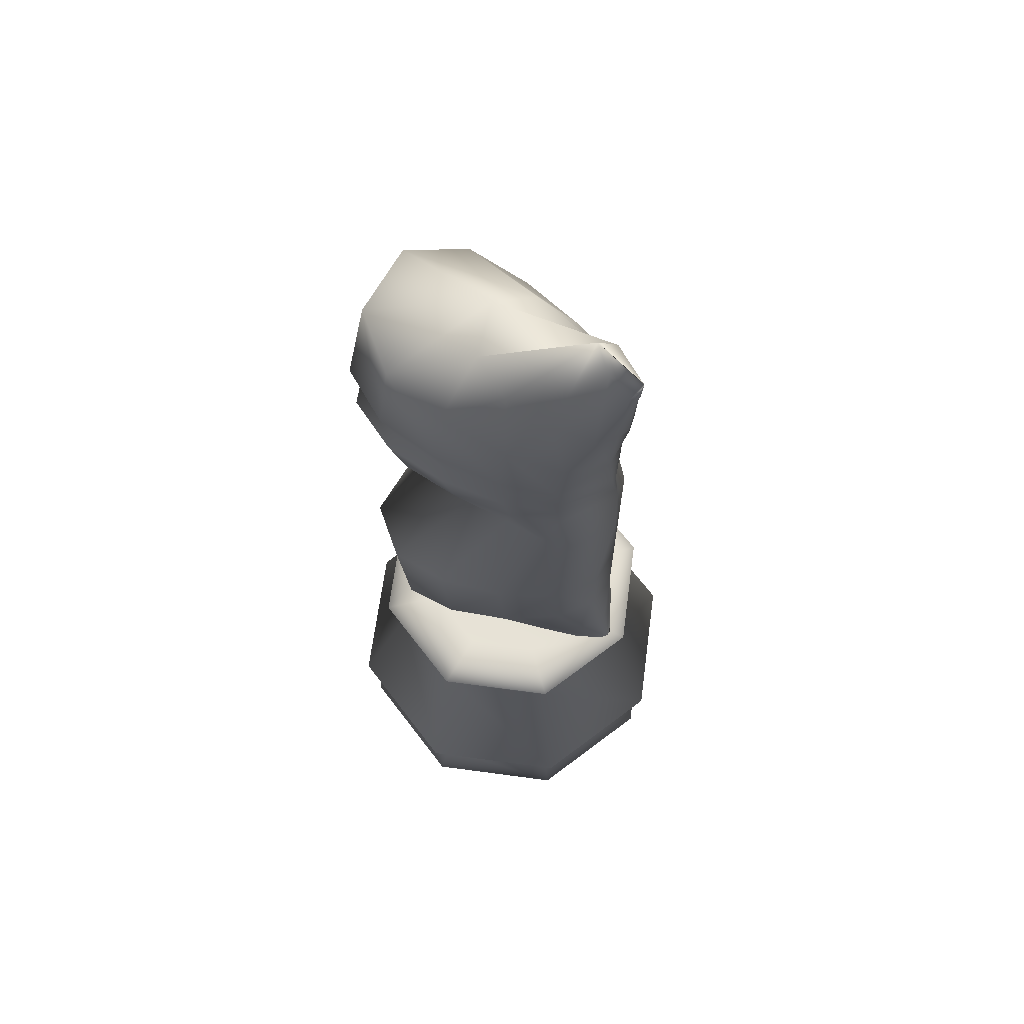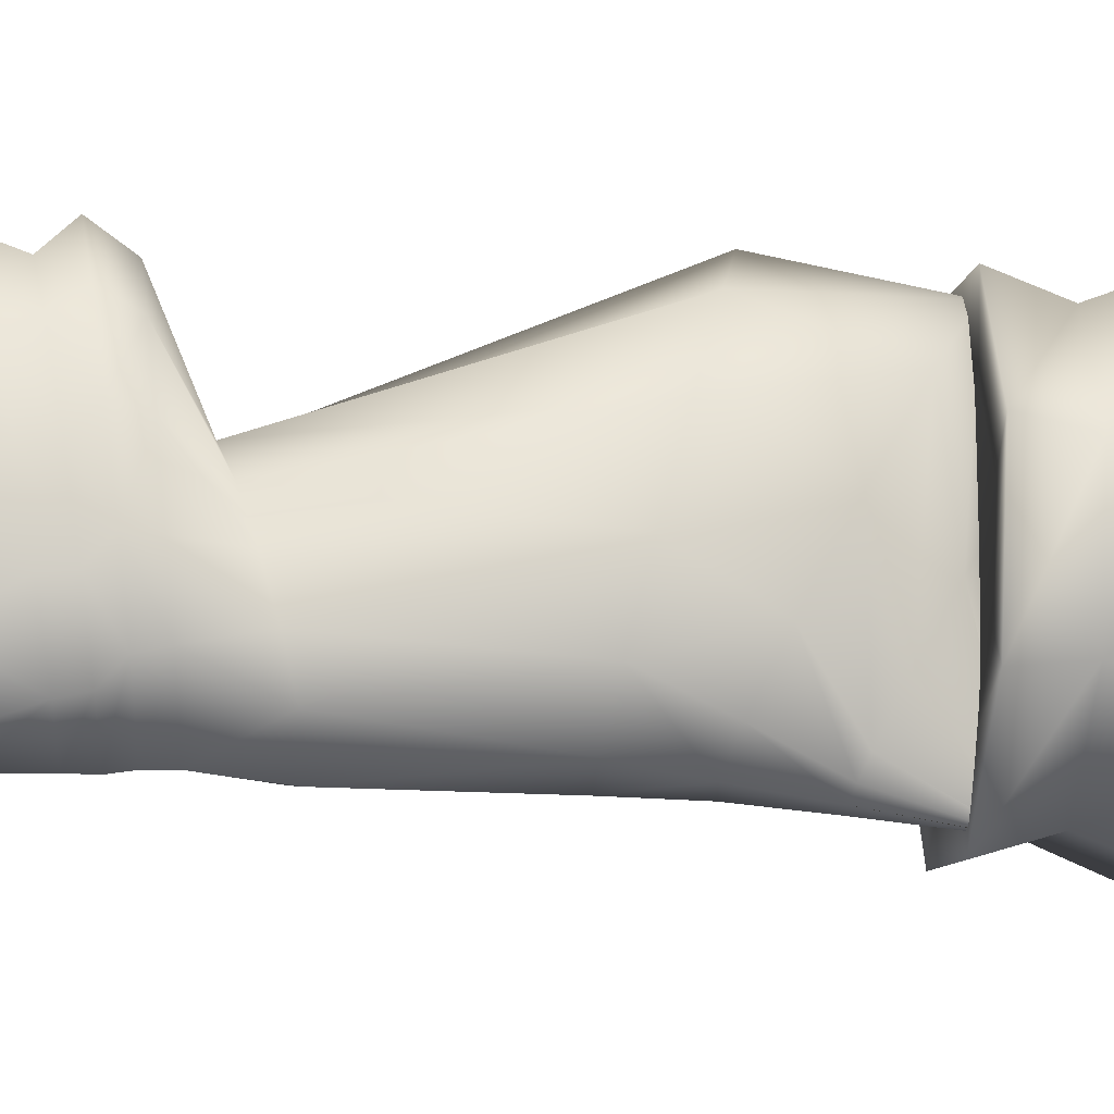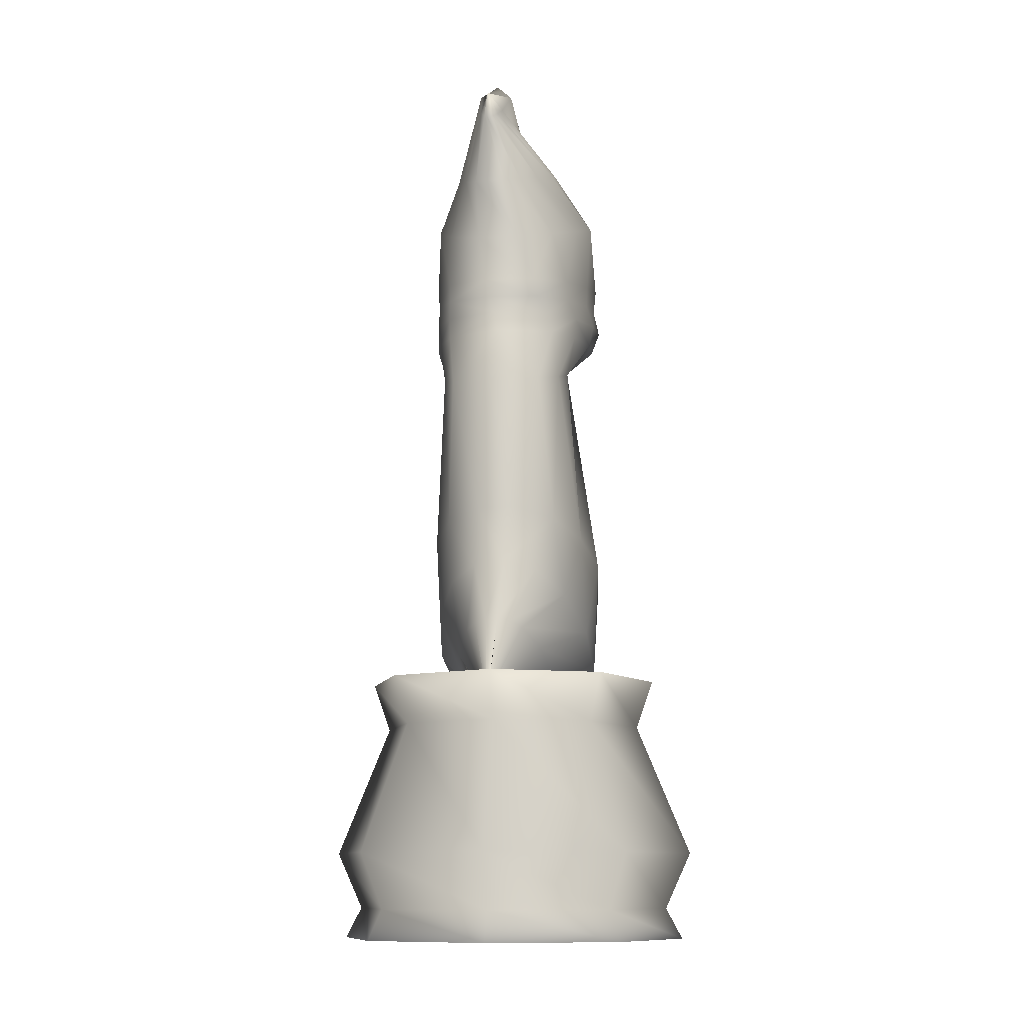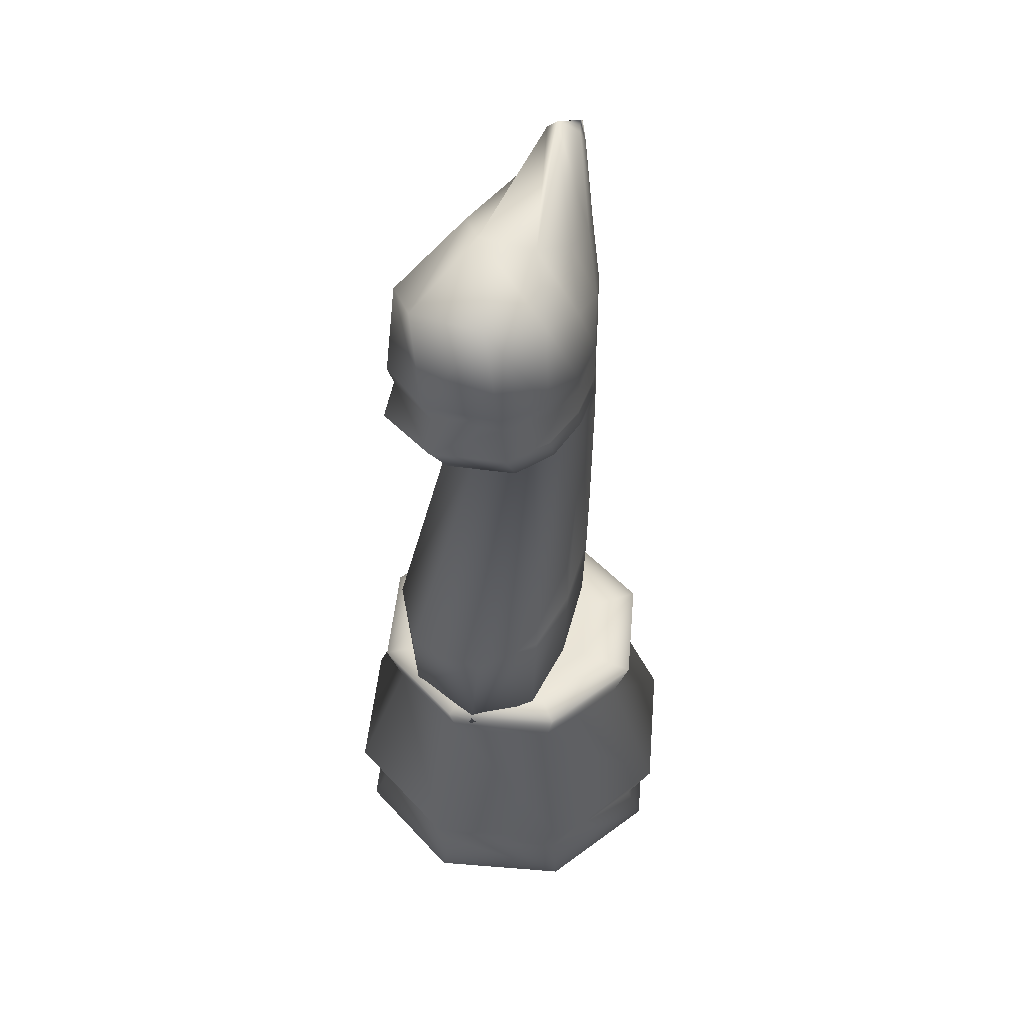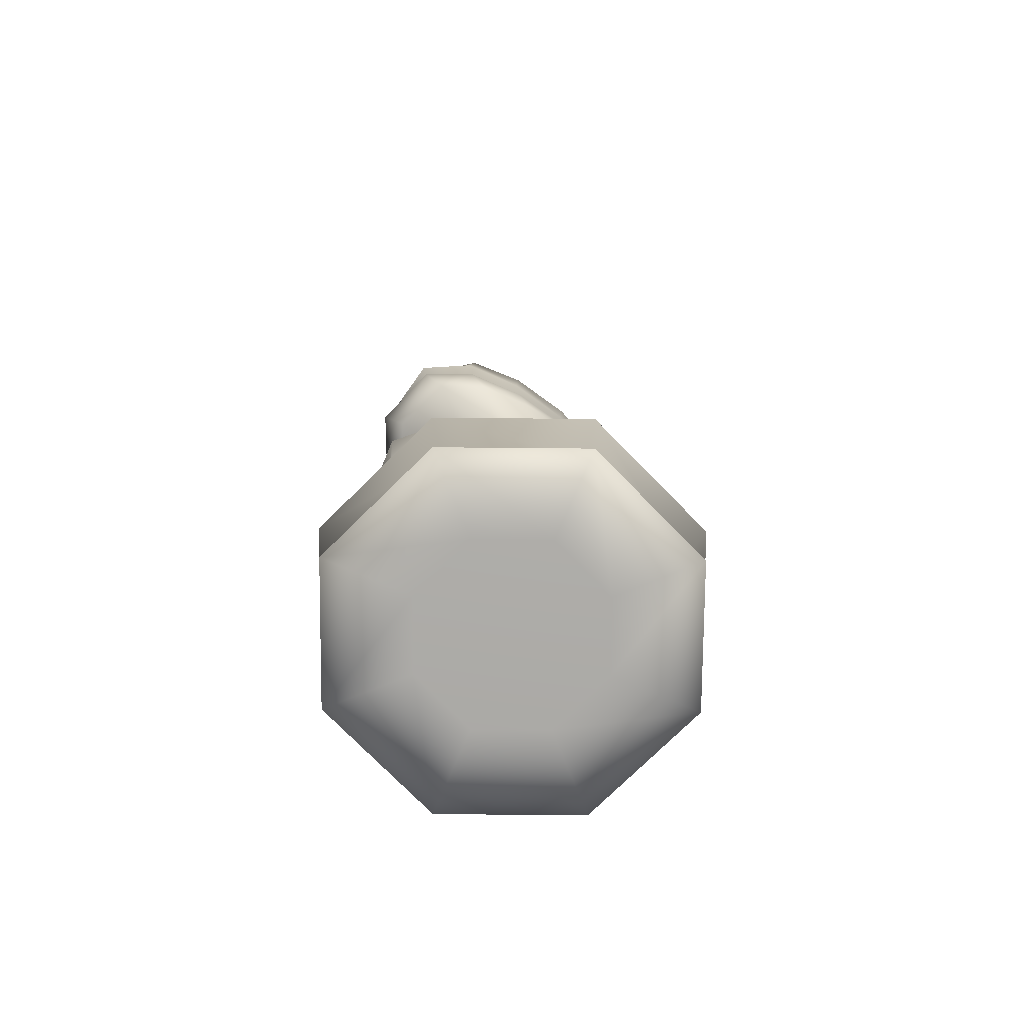
<metadata>
{"format":"obj","ext":"obj","renderer":"f3d","projection":"perspective","resolution":1024,"background":"white","views":[{"elev":65.8,"azim":120.2,"up":"+Y"},{"elev":-29.4,"azim":-94.8,"up":"+Z"},{"elev":-11.2,"azim":-171.4,"up":"+Y"},{"elev":46.8,"azim":27.7,"up":"+Y"},{"elev":-76.5,"azim":67.0,"up":"+Y"}]}
</metadata>
<code>
v 0.025 0.1183 0.2195
v 0.035 0.02833 0.2195
v 0.05166 0.05999 0.2195
v 0.06333 0.3041 0.2195
v 0.08082 0.2541 0.2195
v 0.08198 0.1183 0.08198
v 0.08198 0.1183 0.3571
v 0.08905 0.02833 0.08905
v 0.08905 0.02833 0.35
v 0.1008 0.05999 0.1008
v 0.1008 0.05999 0.3382
v 0.1091 0.3041 0.1091
v 0.1091 0.3041 0.33
v 0.1215 0.2541 0.1215
v 0.1215 0.2541 0.3176
v 0.1241 0.0275 0.2195
v 0.125 0.2991 0.2195
v 0.1262 0.4423 0.2585
v 0.1275 0.7215 0.2443
v 0.1277 0.7308 0.308
v 0.129 0.7762 0.2881
v 0.1309 0.8439 0.2536
v 0.1311 0.7511 0.2838
v 0.1318 0.6972 0.2378
v 0.132 0.7625 0.2215
v 0.1327 0.4261 0.3242
v 0.1328 0.7397 0.2217
v 0.1345 0.3238 0.285
v 0.1349 0.704 0.2953
v 0.1353 0.3596 0.2167
v 0.1371 0.4597 0.1881
v 0.1386 0.8679 0.3142
v 0.1398 0.8188 0.1873
v 0.1405 0.7121 0.1804
v 0.1417 0.69 0.1788
v 0.1439 0.7883 0.3435
v 0.146 0.7608 0.3341
v 0.1471 0.729 0.1621
v 0.1472 0.7387 0.3598
v 0.1482 0.7498 0.1593
v 0.1503 0.6467 0.1785
v 0.1518 0.3935 0.1519
v 0.1521 0.0275 0.1521
v 0.1521 0.0275 0.287
v 0.1527 0.2991 0.1527
v 0.1527 0.2991 0.2864
v 0.1555 0.6348 0.1394
v 0.1555 0.6586 0.2178
v 0.1582 0.709 0.3432
v 0.1593 0.2944 0.3416
v 0.1603 0.4738 0.1316
v 0.1608 0.7984 0.1327
v 0.1612 0.6839 0.131
v 0.1647 0.7042 0.1275
v 0.1665 0.8822 0.1753
v 0.1684 0.8991 0.2208
v 0.1699 0.3076 0.1903
v 0.173 0.6686 0.2499
v 0.1737 0.6248 0.1069
v 0.176 0.72 0.113
v 0.176 0.334 0.1399
v 0.1764 0.4137 0.3765
v 0.1775 0.8645 0.1285
v 0.1776 0.4151 0.1109
v 0.1801 0.7395 0.1101
v 0.184 0.8907 0.3621
v 0.1842 0.2857 0.2326
v 0.191 0.3524 0.1047
v 0.193 0.854 0.1017
v 0.1963 0.7853 0.09897
v 0.1971 0.4818 0.09904
v 0.1999 0.9102 0.2525
v 0.2024 0.3583 0.09322
v 0.205 0.9556 0.1167
v 0.2072 0.7698 0.37
v 0.2078 0.7998 0.3856
v 0.2084 0.8493 0.09055
v 0.2092 0.4237 0.09452
v 0.2111 0.9306 0.09166
v 0.215 0.361 0.08777
v 0.2153 0.9244 0.08545
v 0.2158 0.7442 0.3906
v 0.2172 0.6784 0.09433
v 0.2178 0.6751 0.269
v 0.2181 0.922 0.08308
v 0.2195 0.1183 0.025
v 0.2195 0.02833 0.035
v 0.2195 0.05999 0.05166
v 0.2195 0.3041 0.06333
v 0.2195 0.2541 0.08082
v 0.2195 0.0275 0.1241
v 0.2195 0.2991 0.125
v 0.2195 0.025 0.2195
v 0.2195 0.2983 0.2195
v 0.2195 0.2991 0.3141
v 0.2195 0.0275 0.3149
v 0.2195 0.2541 0.3583
v 0.2195 0.3041 0.3758
v 0.2195 0.05999 0.3874
v 0.2195 0.02833 0.4041
v 0.2195 0.1183 0.4141
v 0.221 0.9204 0.0816
v 0.2211 0.6987 0.09532
v 0.222 0.975 0.1293
v 0.2223 0.6192 0.09036
v 0.2236 0.9465 0.07953
v 0.2239 0.2749 0.07821
v 0.224 0.9198 0.08098
v 0.224 0.7102 0.3681
v 0.2241 0.9463 0.07916
v 0.2241 0.2748 0.07817
v 0.2243 0.2747 0.07812
v 0.2244 0.2747 0.07809
v 0.2245 0.9461 0.07887
v 0.2246 0.2747 0.07806
v 0.2247 0.2747 0.07803
v 0.2248 0.2749 0.07812
v 0.2248 0.2748 0.07801
v 0.2249 0.9459 0.07865
v 0.2249 0.2749 0.07807
v 0.225 0.8478 0.08806
v 0.2252 0.9457 0.07849
v 0.2255 0.9456 0.07839
v 0.2258 0.9455 0.07834
v 0.226 0.9454 0.07833
v 0.2261 0.9454 0.07836
v 0.2262 0.9454 0.07857
v 0.2262 0.9453 0.07848
v 0.2269 0.9201 0.0812
v 0.2272 0.7162 0.09511
v 0.2281 0.3606 0.08837
v 0.2296 0.9214 0.08225
v 0.23 0.7361 0.09647
v 0.232 0.9236 0.08408
v 0.2341 0.9269 0.0867
v 0.2376 0.954 0.1078
v 0.2376 0.785 0.09788
v 0.2388 0.4818 0.0994
v 0.2405 0.2842 0.3624
v 0.2406 0.3572 0.09501
v 0.241 0.8495 0.09403
v 0.2423 0.4206 0.1006
v 0.2433 0.2825 0.2405
v 0.2515 0.3506 0.1077
v 0.2548 0.8544 0.1083
v 0.2555 0.903 0.2369
v 0.2601 0.4143 0.3773
v 0.2633 0.8964 0.3587
v 0.264 0.6714 0.2552
v 0.2672 0.3288 0.1505
v 0.2688 0.6263 0.1136
v 0.2696 0.8689 0.1479
v 0.2697 0.3034 0.2004
v 0.2716 0.4059 0.129
v 0.2725 0.887 0.1957
v 0.2745 0.7989 0.1298
v 0.2754 0.7231 0.1301
v 0.2754 0.6813 0.1303
v 0.276 0.4738 0.1326
v 0.2767 0.7042 0.1334
v 0.277 0.7445 0.1339
v 0.2782 0.7685 0.3506
v 0.2836 0.7989 0.3691
v 0.2836 0.6615 0.2237
v 0.2838 0.6364 0.1455
v 0.2864 0.2991 0.1527
v 0.2864 0.2991 0.2864
v 0.287 0.0275 0.1521
v 0.287 0.0275 0.287
v 0.2871 0.741 0.3641
v 0.2876 0.7055 0.3419
v 0.2889 0.6492 0.1852
v 0.295 0.3767 0.1854
v 0.2963 0.6863 0.1776
v 0.2968 0.7336 0.1796
v 0.2969 0.8227 0.1824
v 0.2976 0.3086 0.3164
v 0.2989 0.7124 0.1848
v 0.2998 0.7572 0.1874
v 0.3 0.4602 0.1895
v 0.3028 0.8783 0.3087
v 0.3055 0.7591 0.3009
v 0.3058 0.3408 0.2546
v 0.3058 0.4274 0.3251
v 0.3072 0.6996 0.2946
v 0.3079 0.8519 0.2476
v 0.308 0.6928 0.2366
v 0.3082 0.7467 0.2413
v 0.3107 0.7329 0.3118
v 0.3112 0.7878 0.3172
v 0.3117 0.7228 0.249
v 0.3118 0.4432 0.2599
v 0.3128 0.773 0.2536
v 0.3141 0.2991 0.2195
v 0.3149 0.0275 0.2195
v 0.3176 0.2541 0.1215
v 0.3176 0.2541 0.3176
v 0.33 0.3041 0.1091
v 0.33 0.3041 0.33
v 0.3382 0.05999 0.1008
v 0.3382 0.05999 0.3382
v 0.35 0.02833 0.08905
v 0.35 0.02833 0.35
v 0.3571 0.1183 0.08198
v 0.3571 0.1183 0.3571
v 0.3583 0.2541 0.2195
v 0.3758 0.3041 0.2195
v 0.3874 0.05999 0.2195
v 0.4041 0.02833 0.2195
v 0.4141 0.1183 0.2195
f 7 1 5
f 5 1 14
f 14 1 6
f 6 1 3
f 3 1 11
f 11 1 7
f 9 2 3
f 3 2 10
f 10 2 8
f 8 2 16
f 16 2 44
f 44 2 9
f 6 3 10
f 9 3 11
f 5 4 15
f 15 4 13
f 13 4 17
f 17 4 45
f 45 4 12
f 12 4 5
f 12 5 14
f 7 5 15
f 14 6 90
f 90 6 86
f 86 6 10
f 101 7 15
f 11 7 99
f 99 7 101
f 10 8 88
f 88 8 87
f 87 8 43
f 43 8 16
f 100 9 11
f 44 9 96
f 96 9 100
f 86 10 88
f 100 11 99
f 45 12 92
f 92 12 89
f 89 12 14
f 15 13 97
f 97 13 98
f 98 13 46
f 46 13 17
f 89 14 90
f 101 15 97
f 43 16 93
f 93 16 44
f 46 17 94
f 94 17 45
f 58 18 48
f 48 18 31
f 31 18 30
f 30 18 28
f 28 18 26
f 26 18 58
f 27 19 34
f 34 19 24
f 24 19 29
f 29 19 20
f 20 19 23
f 23 19 27
f 39 20 37
f 37 20 23
f 29 20 49
f 49 20 39
f 22 21 25
f 25 21 27
f 27 21 23
f 23 21 37
f 37 21 36
f 36 21 32
f 32 21 22
f 55 22 63
f 63 22 33
f 33 22 25
f 32 22 55
f 34 24 35
f 35 24 41
f 41 24 48
f 48 24 29
f 33 25 40
f 40 25 38
f 38 25 27
f 84 26 58
f 28 26 50
f 50 26 62
f 62 26 84
f 38 27 34
f 30 28 61
f 61 28 57
f 57 28 50
f 48 29 58
f 58 29 49
f 31 30 42
f 42 30 68
f 68 30 61
f 41 31 47
f 47 31 51
f 51 31 42
f 48 31 41
f 56 32 55
f 36 32 76
f 76 32 66
f 66 32 56
f 63 33 69
f 69 33 52
f 52 33 40
f 38 34 54
f 54 34 53
f 53 34 35
f 53 35 47
f 47 35 41
f 37 36 75
f 75 36 76
f 39 37 82
f 82 37 75
f 40 38 60
f 60 38 54
f 49 39 109
f 109 39 82
f 52 40 65
f 65 40 60
f 51 42 64
f 64 42 73
f 73 42 68
f 87 43 91
f 91 43 93
f 93 44 96
f 94 45 92
f 95 46 94
f 98 46 95
f 53 47 59
f 59 47 51
f 58 49 84
f 84 49 109
f 139 50 147
f 147 50 62
f 57 50 67
f 67 50 139
f 59 51 71
f 71 51 78
f 78 51 64
f 69 52 77
f 77 52 70
f 70 52 65
f 54 53 103
f 103 53 83
f 83 53 59
f 60 54 130
f 130 54 103
f 81 55 85
f 85 55 63
f 56 55 81
f 79 56 81
f 66 56 72
f 72 56 79
f 61 57 118
f 118 57 120
f 120 57 67
f 83 59 105
f 105 59 71
f 65 60 133
f 133 60 130
f 68 61 118
f 147 62 84
f 85 63 102
f 102 63 69
f 78 64 80
f 80 64 73
f 70 65 137
f 137 65 133
f 76 66 148
f 148 66 72
f 120 67 143
f 143 67 139
f 73 68 116
f 116 68 118
f 108 69 129
f 129 69 77
f 102 69 108
f 77 70 121
f 121 70 141
f 141 70 137
f 105 71 138
f 138 71 78
f 74 72 79
f 148 72 181
f 181 72 146
f 146 72 74
f 80 73 115
f 116 115 73
f 110 74 114
f 114 74 79
f 146 74 104
f 104 74 110
f 162 75 163
f 163 75 76
f 82 75 162
f 163 76 148
f 129 77 132
f 132 77 121
f 138 78 142
f 142 78 131
f 131 78 80
f 114 79 119
f 119 79 81
f 131 80 112
f 113 112 80
f 115 113 80
f 119 81 122
f 122 81 85
f 170 82 162
f 109 82 170
f 103 83 158
f 158 83 151
f 151 83 105
f 149 84 171
f 171 84 109
f 147 84 149
f 122 85 123
f 123 85 124
f 124 85 102
f 90 86 196
f 196 86 204
f 204 86 88
f 88 87 200
f 200 87 202
f 202 87 91
f 204 88 200
f 92 89 166
f 166 89 198
f 198 89 90
f 198 90 196
f 202 91 168
f 168 91 93
f 94 92 166
f 195 93 169
f 169 93 96
f 168 93 195
f 167 94 194
f 194 94 166
f 95 94 167
f 98 95 199
f 199 95 167
f 169 96 100
f 197 97 98
f 101 97 205
f 205 97 197
f 197 98 199
f 201 99 101
f 100 99 203
f 203 99 201
f 169 100 203
f 201 101 205
f 124 102 125
f 125 102 108
f 130 103 157
f 157 103 160
f 160 103 158
f 106 104 110
f 146 104 155
f 155 104 152
f 152 104 136
f 136 104 106
f 151 105 138
f 127 106 124
f 124 106 110
f 136 106 135
f 135 106 127
f 144 107 150
f 150 107 117
f 117 107 111
f 111 107 140
f 140 107 144
f 125 108 129
f 171 109 170
f 124 110 114
f 131 111 140
f 117 111 112
f 112 111 131
f 117 112 120
f 120 112 118
f 118 112 116
f 116 112 115
f 115 112 113
f 124 114 119
f 150 117 153
f 153 117 120
f 124 119 122
f 153 120 143
f 132 121 141
f 124 122 123
f 126 124 125
f 127 124 128
f 128 124 126
f 126 125 129
f 132 126 129
f 135 127 134
f 134 127 128
f 128 126 132
f 134 128 132
f 133 130 157
f 142 131 140
f 134 132 141
f 137 133 161
f 161 133 157
f 135 134 141
f 136 135 145
f 145 135 141
f 152 136 145
f 141 137 145
f 145 137 156
f 156 137 161
f 151 138 159
f 159 138 142
f 184 139 147
f 143 139 177
f 177 139 184
f 142 140 144
f 159 142 154
f 154 142 144
f 183 143 177
f 153 143 183
f 154 144 150
f 152 145 156
f 181 146 186
f 186 146 155
f 184 147 149
f 163 148 190
f 190 148 181
f 164 149 185
f 185 149 171
f 184 149 164
f 154 150 173
f 173 150 153
f 158 151 165
f 165 151 159
f 155 152 176
f 176 152 156
f 173 153 183
f 159 154 173
f 186 155 176
f 176 156 161
f 161 157 175
f 175 157 160
f 160 158 174
f 174 158 165
f 165 159 180
f 180 159 173
f 175 160 178
f 178 160 174
f 176 161 179
f 179 161 175
f 182 162 190
f 190 162 163
f 170 162 189
f 189 162 182
f 172 164 187
f 187 164 185
f 184 164 192
f 192 164 172
f 174 165 172
f 172 165 180
f 194 166 198
f 199 167 207
f 207 167 194
f 209 168 195
f 202 168 209
f 195 169 203
f 171 170 189
f 185 171 189
f 174 172 187
f 192 172 180
f 180 173 183
f 178 174 187
f 179 175 188
f 188 175 178
f 186 176 179
f 183 177 192
f 192 177 184
f 188 178 191
f 191 178 187
f 186 179 193
f 193 179 188
f 192 180 183
f 190 181 193
f 193 181 186
f 188 182 193
f 193 182 190
f 189 182 191
f 191 182 188
f 191 185 189
f 187 185 191
f 207 194 198
f 209 195 203
f 198 196 207
f 207 196 206
f 206 196 204
f 206 197 199
f 205 197 210
f 210 197 206
f 206 199 207
f 204 200 210
f 210 200 208
f 208 200 202
f 208 201 205
f 203 201 209
f 209 201 208
f 208 202 209
f 206 204 210
f 208 205 210

</code>
